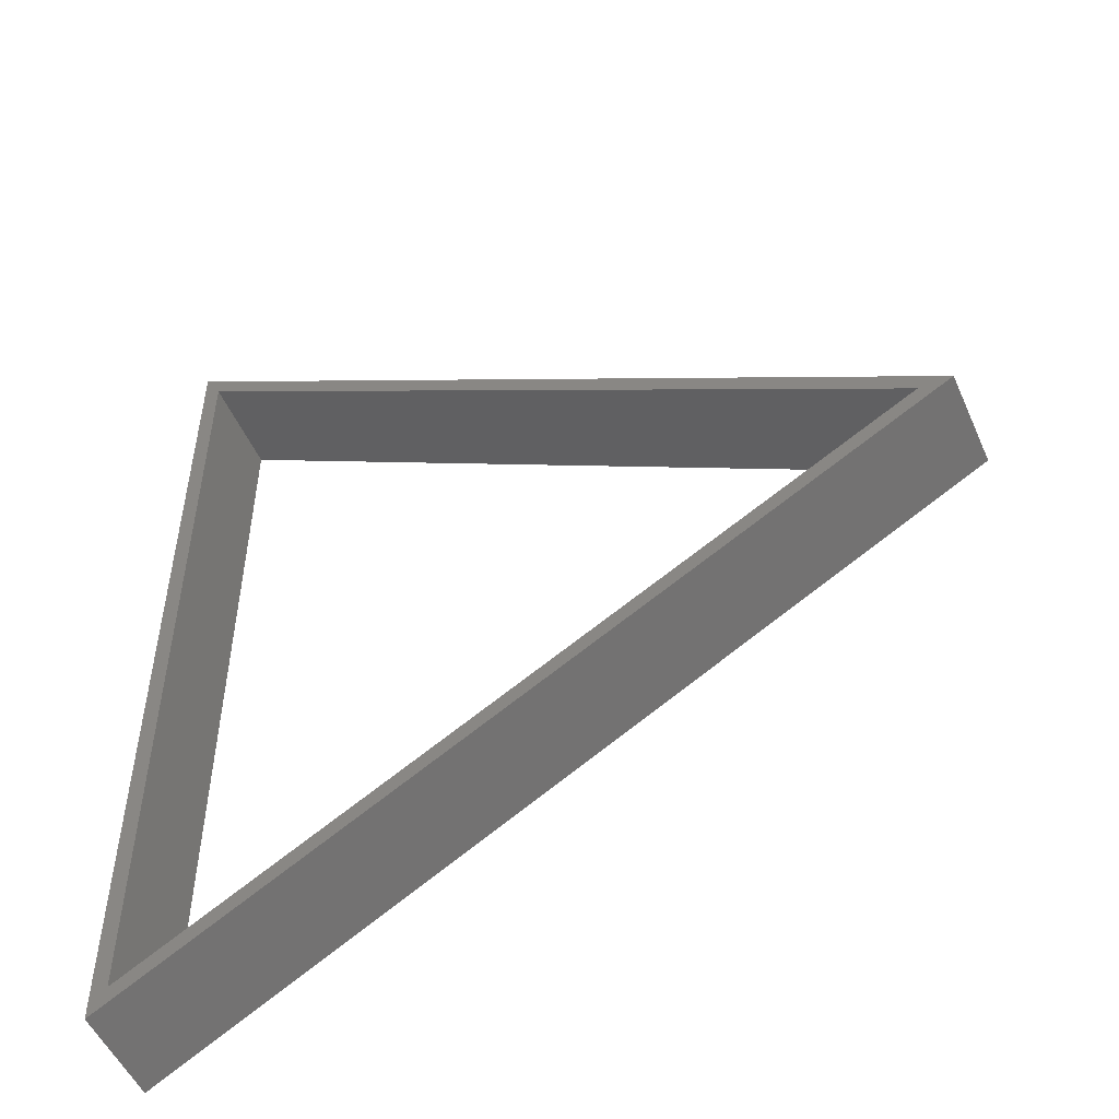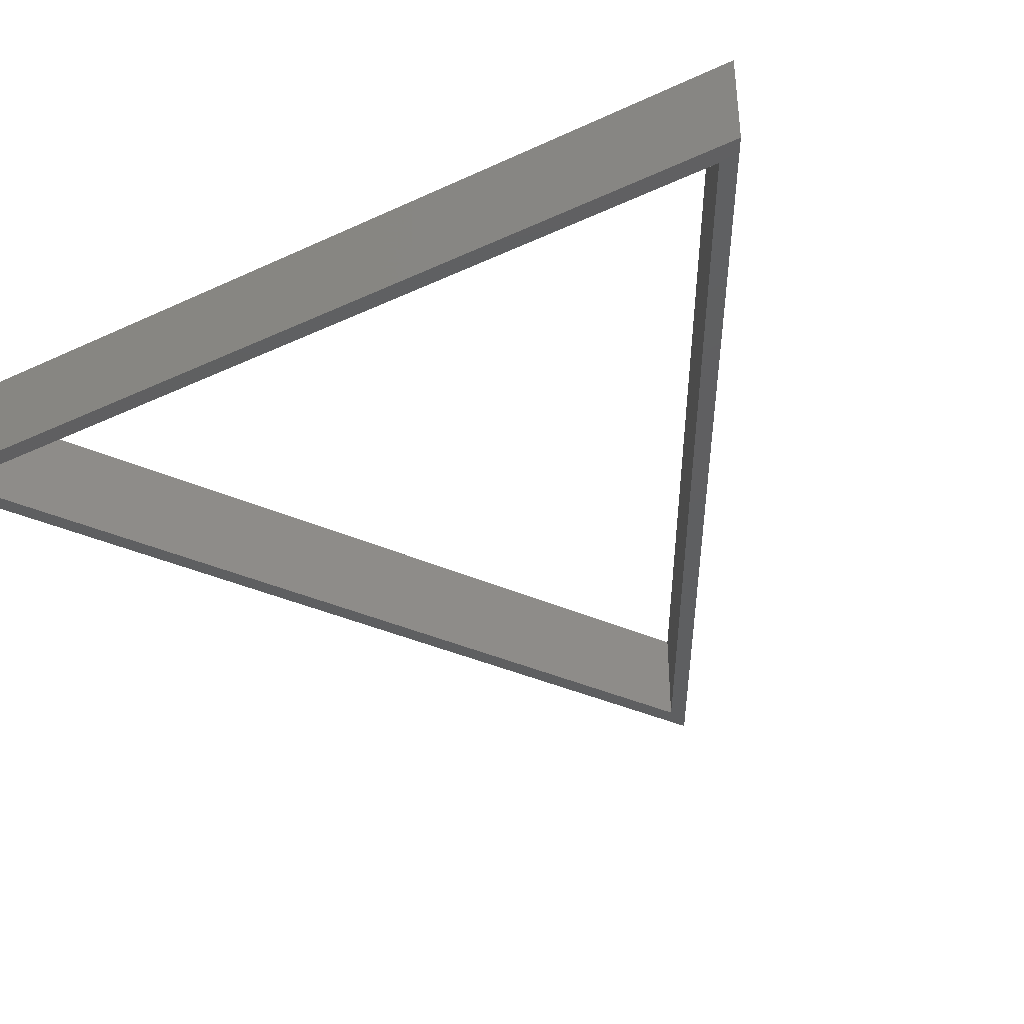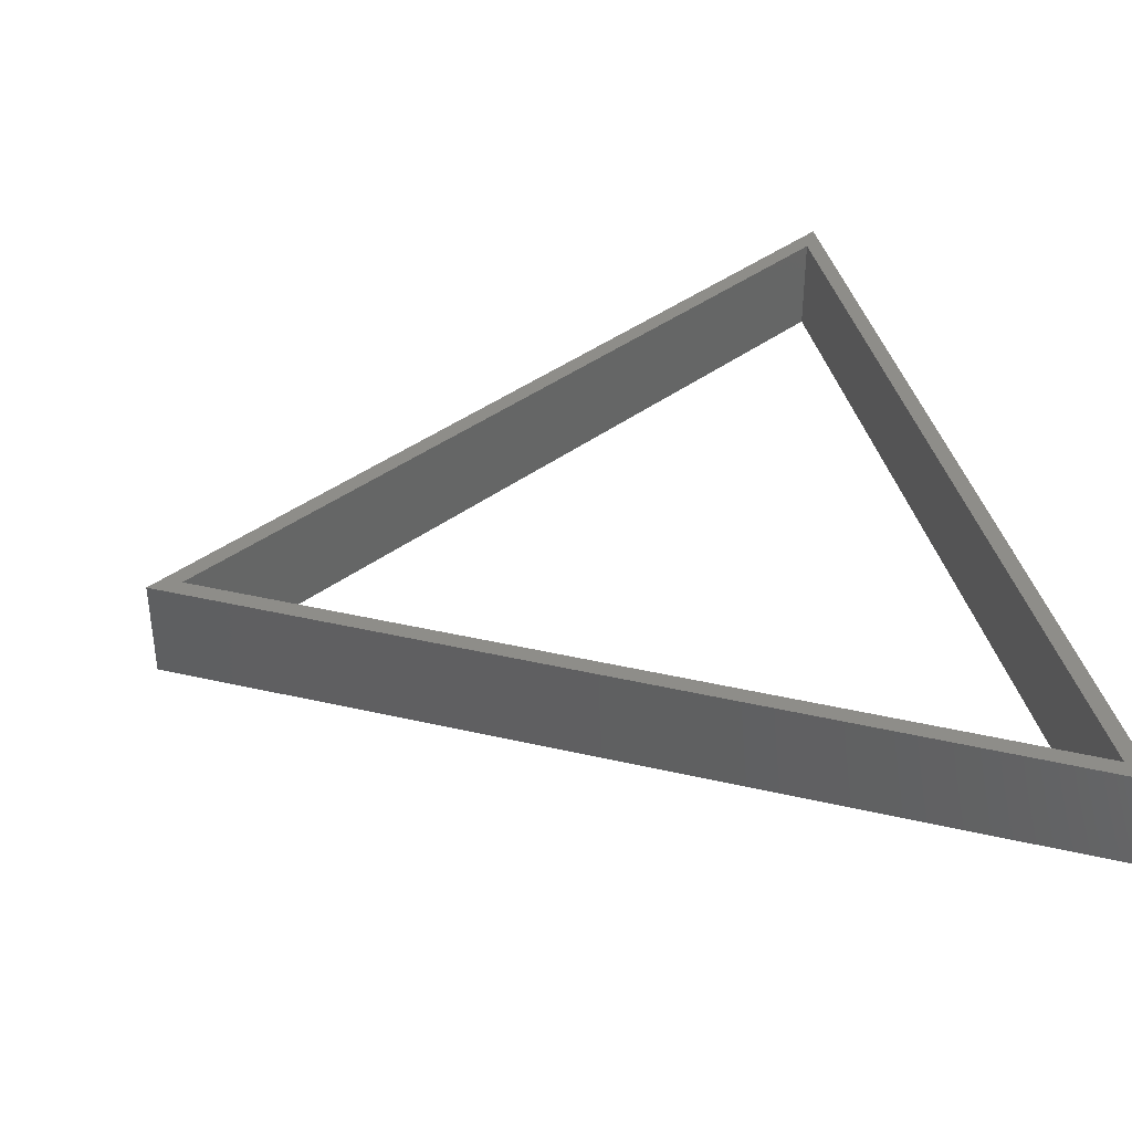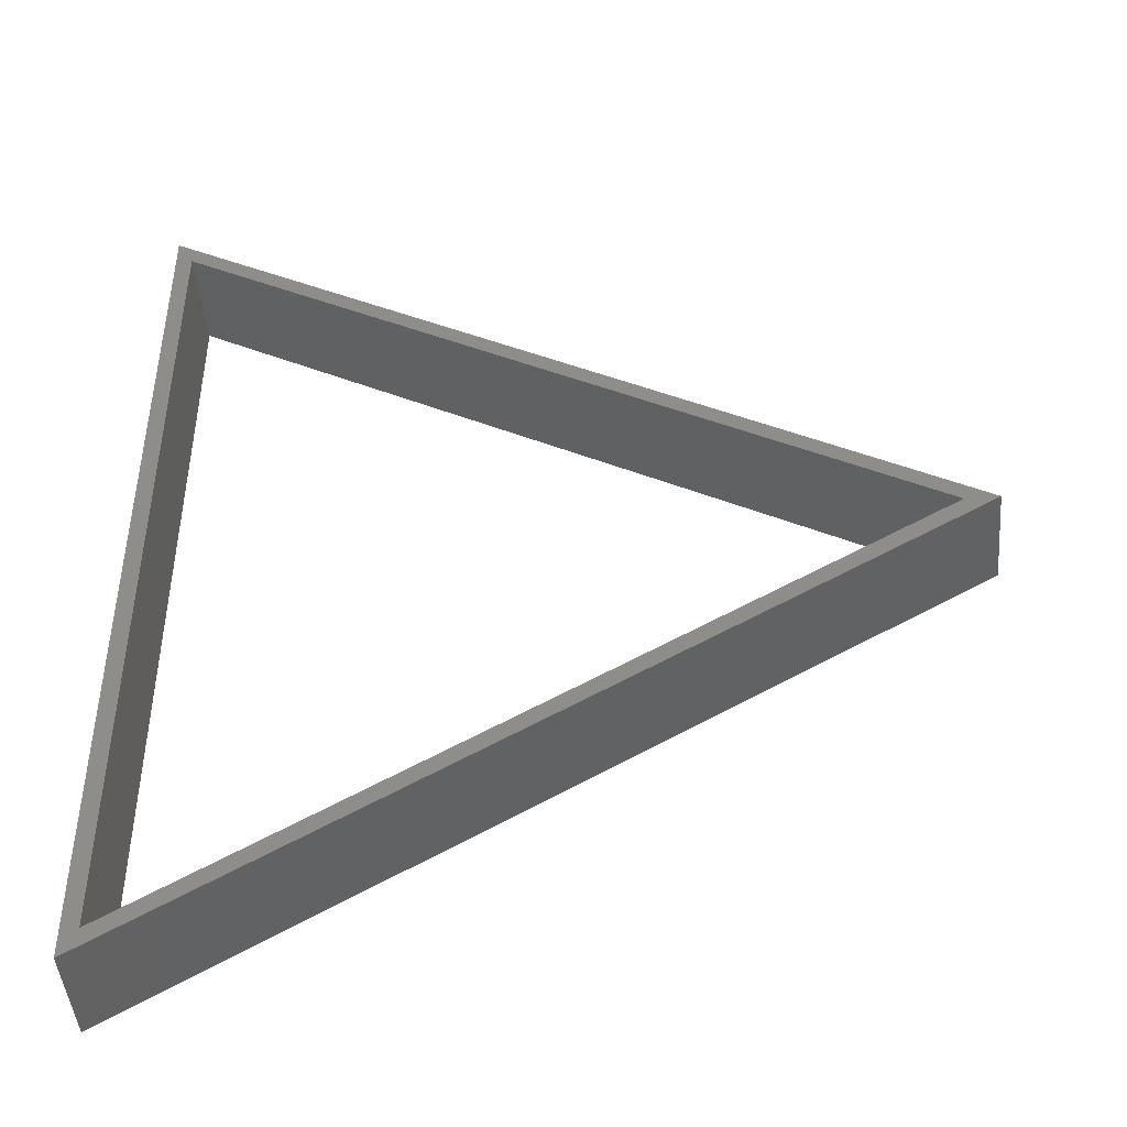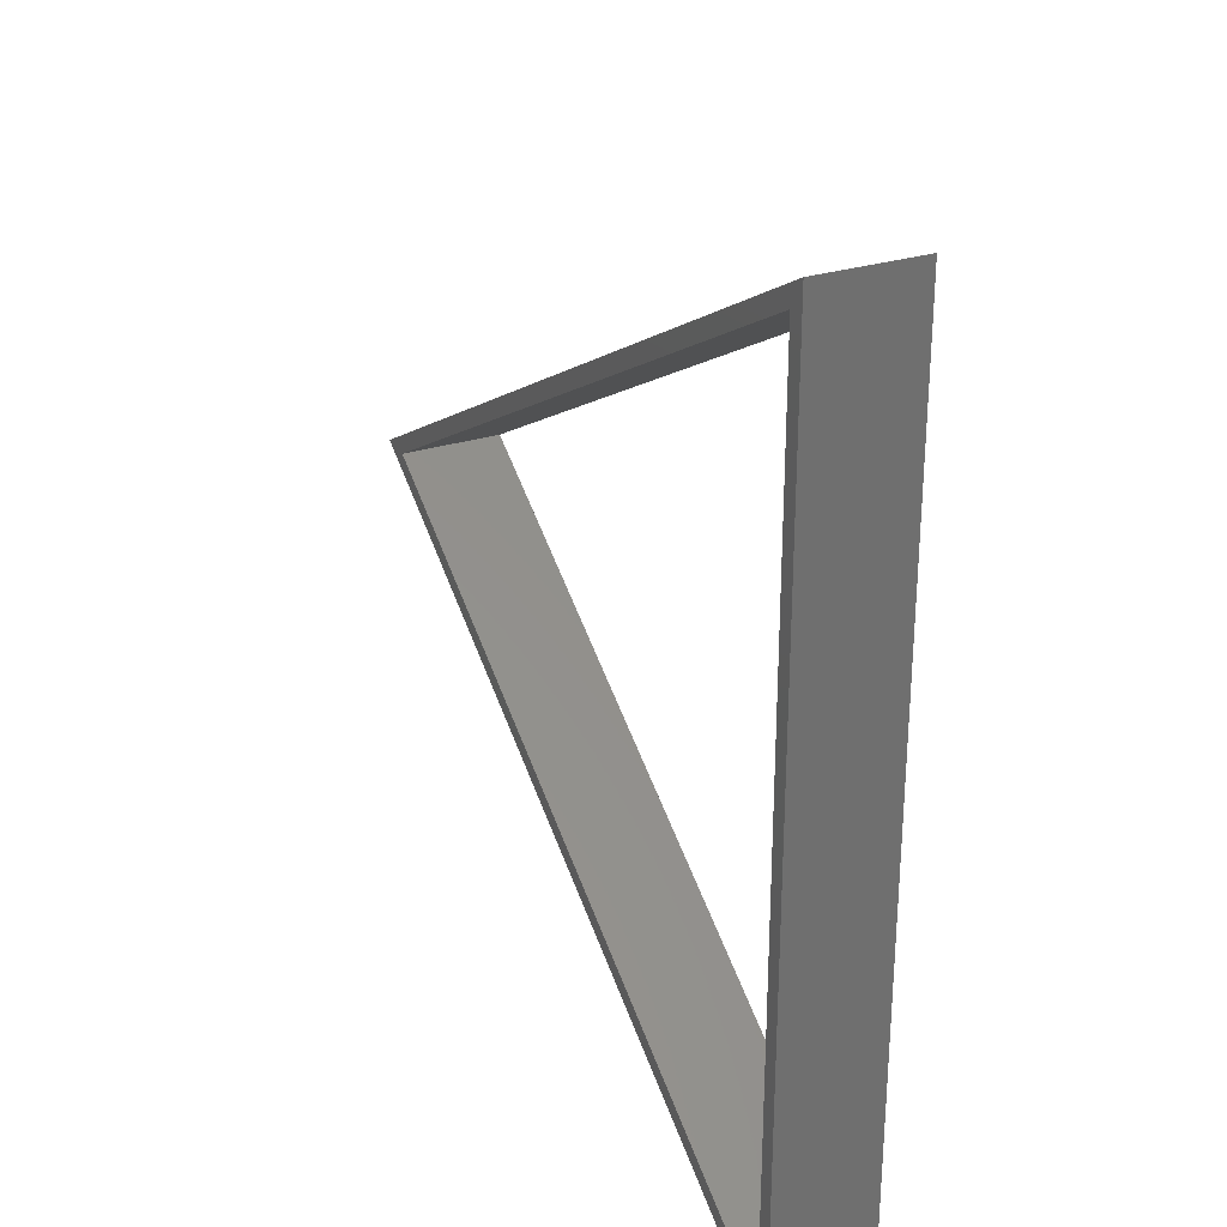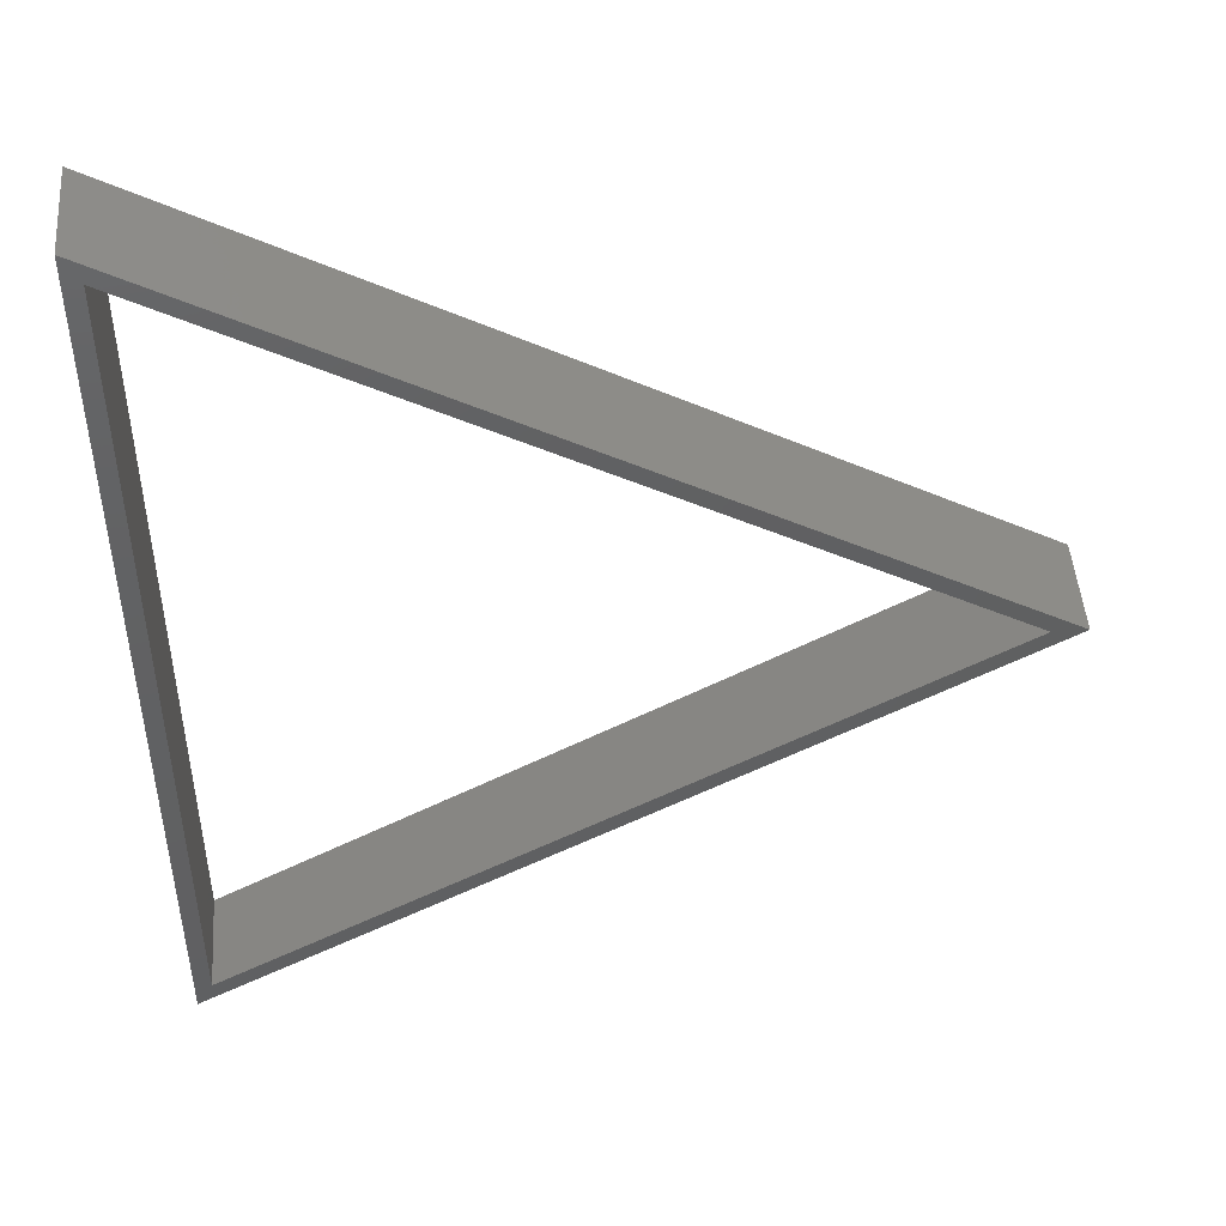
<metadata>
{"format":"stl","ext":"stl","renderer":"f3d","projection":"perspective","resolution":1024,"background":"white","views":[{"elev":-51.9,"azim":23.5,"up":"+Y"},{"elev":-38.2,"azim":-59.5,"up":"+Z"},{"elev":38.6,"azim":166.3,"up":"+Z"},{"elev":-45.7,"azim":5.0,"up":"+Y"},{"elev":29.0,"azim":-114.9,"up":"+Y"},{"elev":47.4,"azim":-4.4,"up":"+Y"}]}
</metadata>
<code>
# stl→obj: 12 verts, 24 faces
v -24 -27.71 6
v -24 -27.71 0
v 24 0 0
v 24 0 6
v -23 25.98 0
v -23 -25.98 0
v 22 0 0
v -24 27.71 0
v -24 27.71 6
v -23 -25.98 6
v -23 25.98 6
v 22 0 6
f 1 2 3
f 3 4 1
f 5 6 2
f 2 6 7
f 5 2 8
f 3 2 7
f 5 8 3
f 3 7 5
f 2 1 9
f 9 8 2
f 1 10 11
f 12 10 1
f 9 1 11
f 12 1 4
f 4 9 11
f 11 12 4
f 9 4 3
f 3 8 9
f 10 12 7
f 7 6 10
f 7 12 11
f 11 5 7
f 10 6 5
f 5 11 10

</code>
